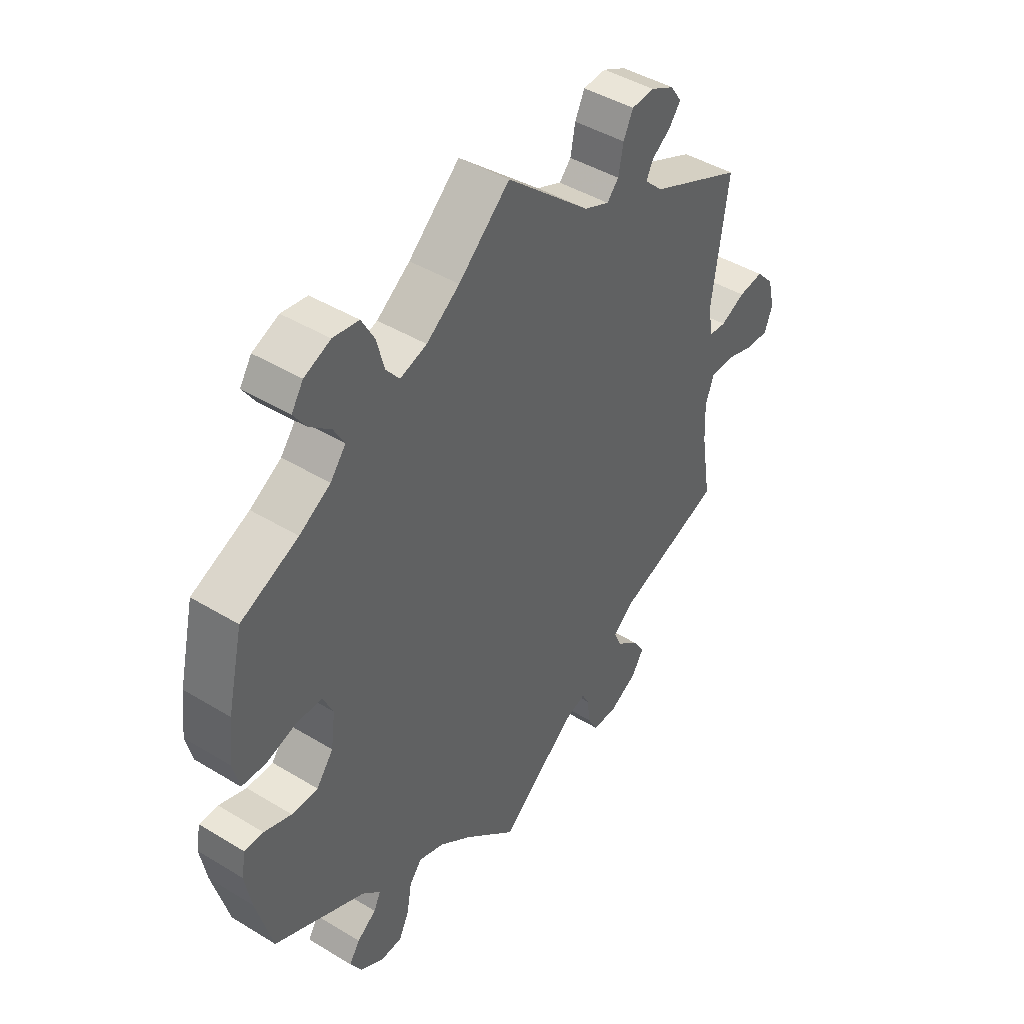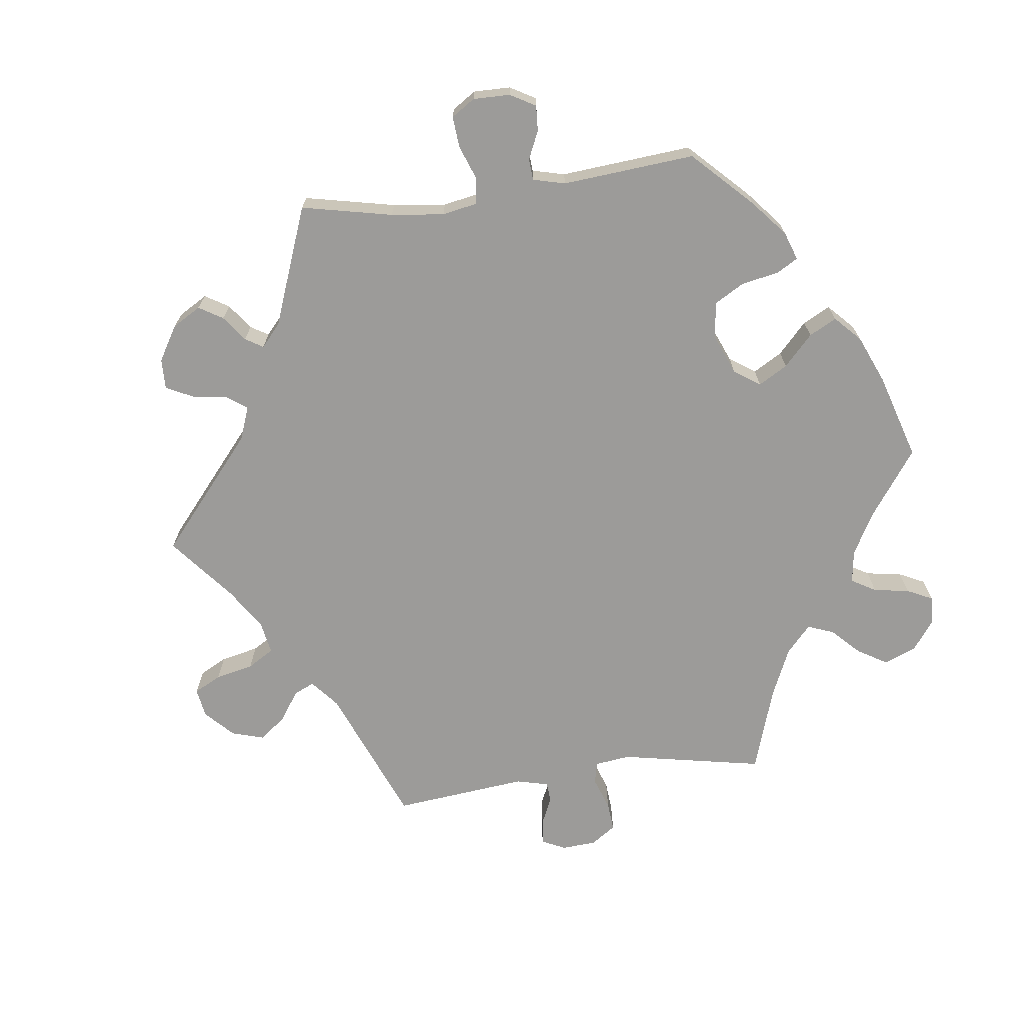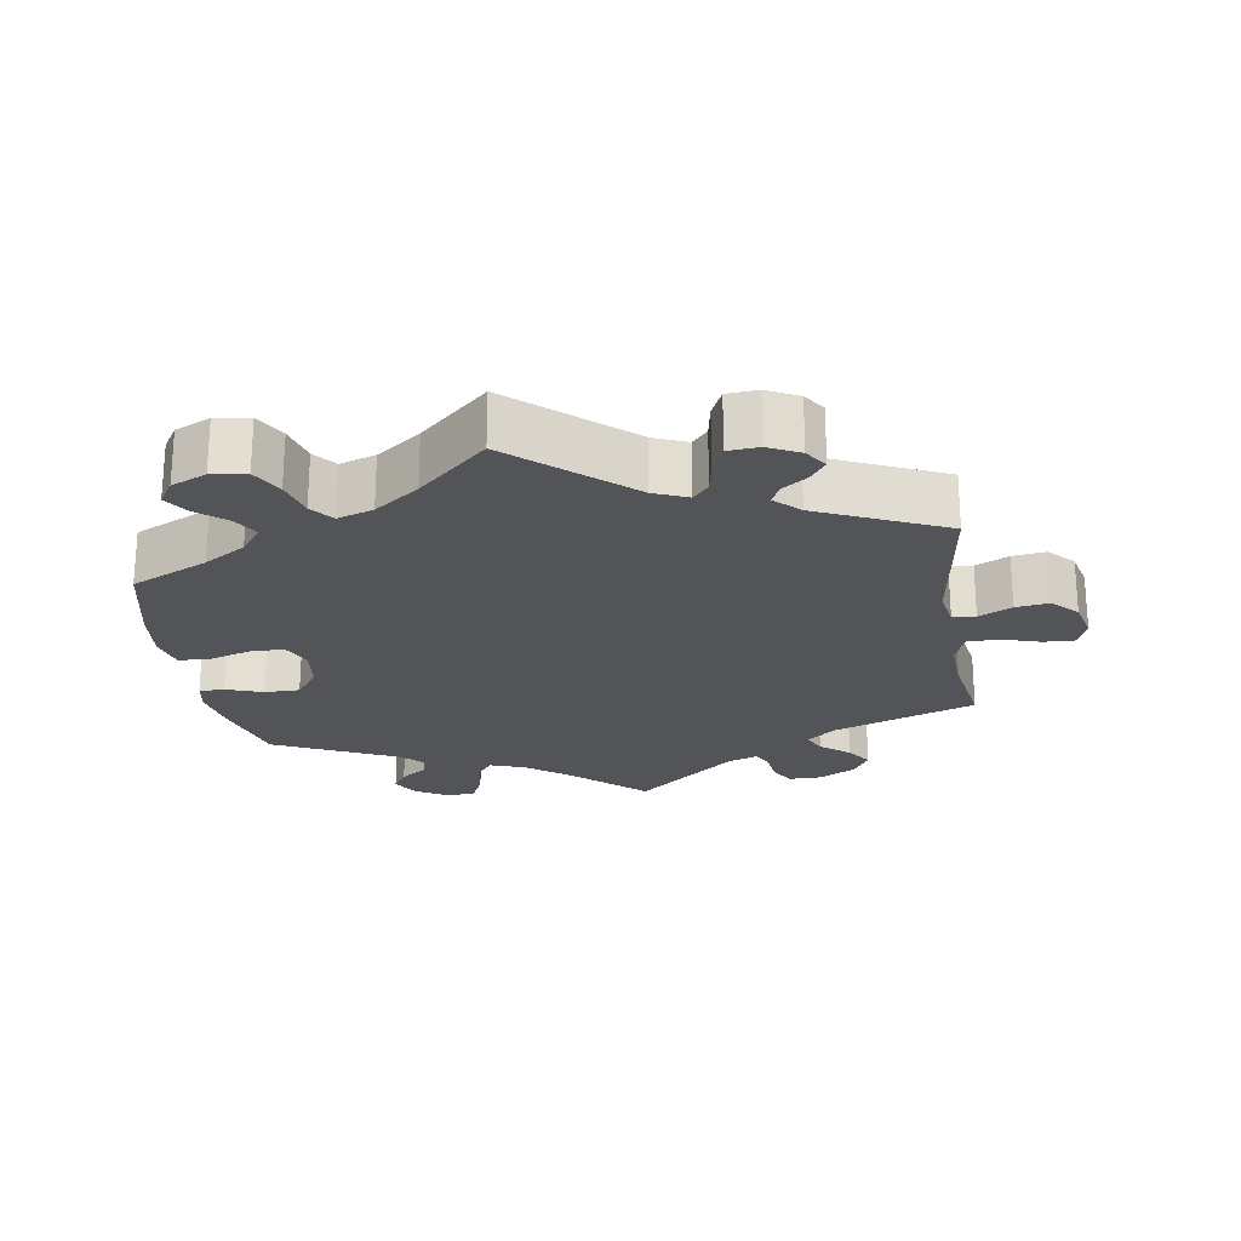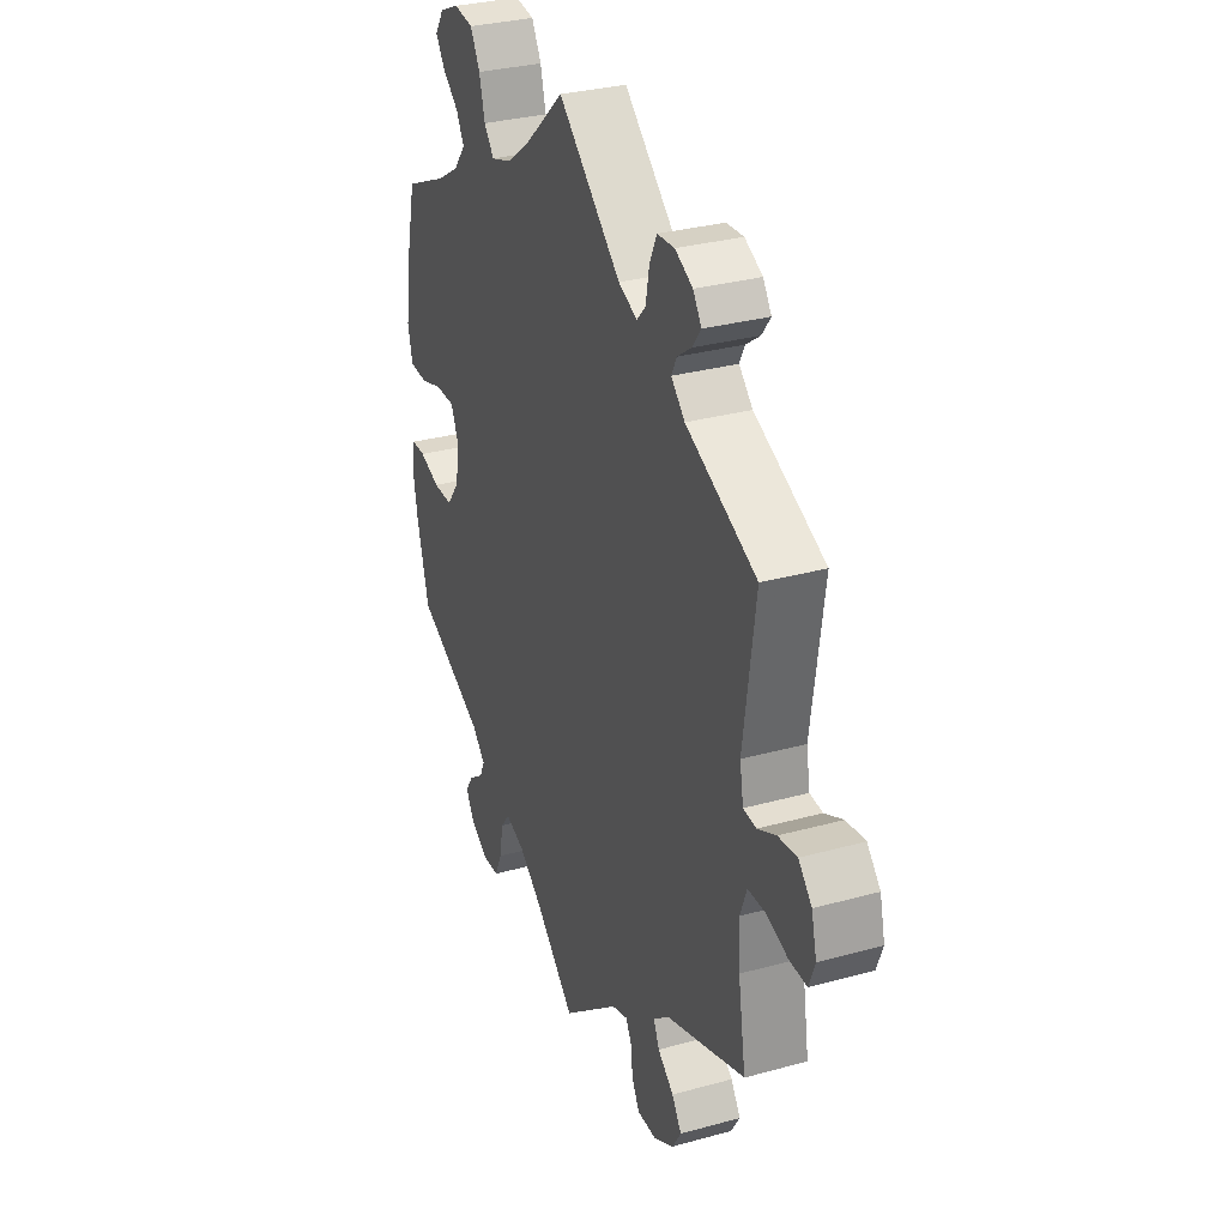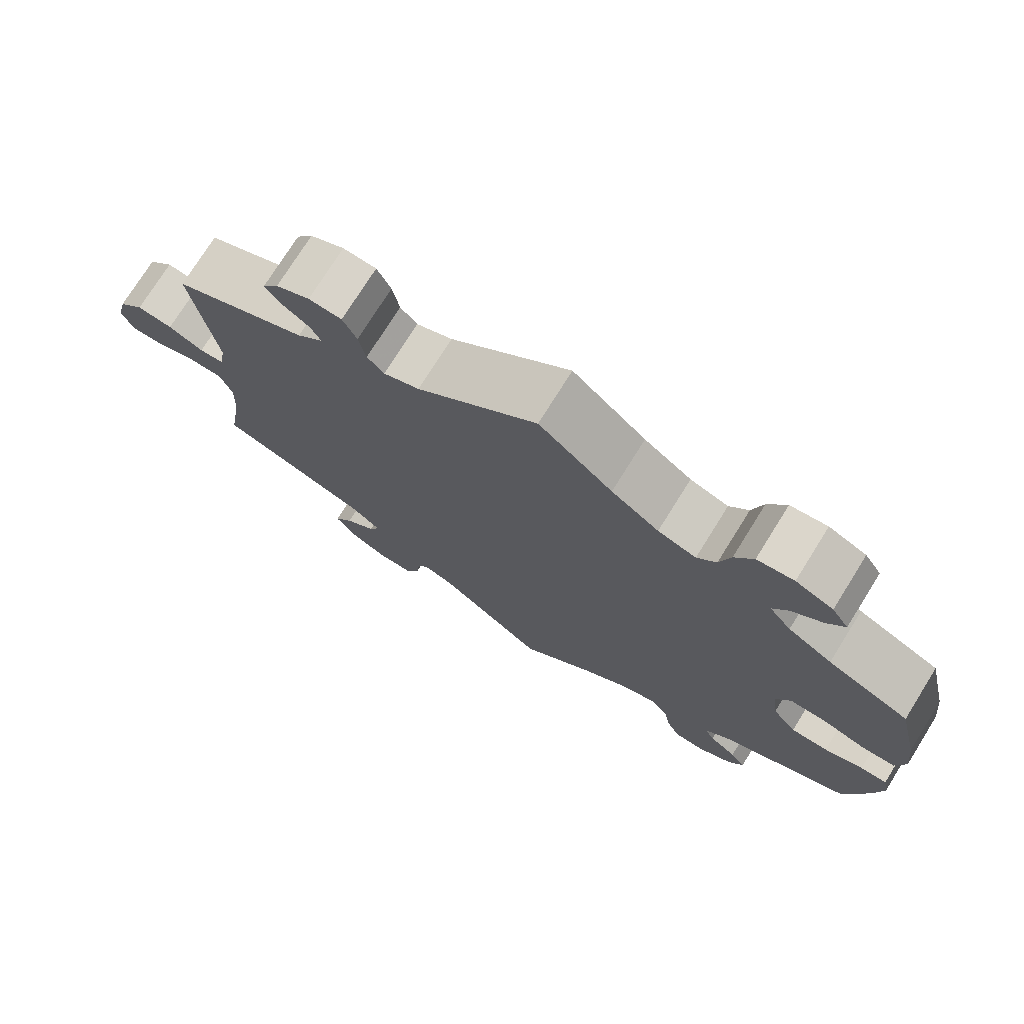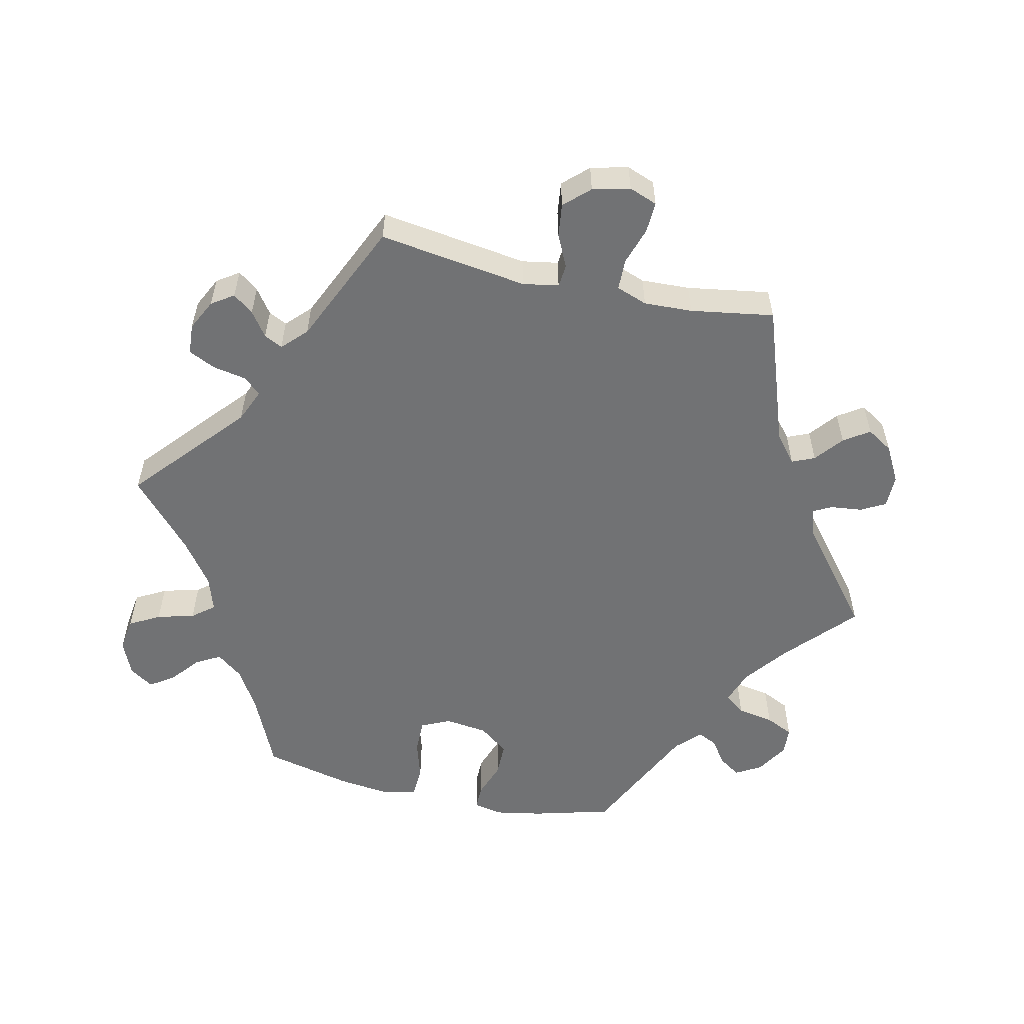
<metadata>
{"format":"obj","ext":"obj","renderer":"f3d","projection":"perspective","resolution":1024,"background":"white","views":[{"elev":44.0,"azim":-54.5,"up":"+Z"},{"elev":-69.7,"azim":-142.4,"up":"+Y"},{"elev":-22.9,"azim":9.1,"up":"+Y"},{"elev":30.9,"azim":68.4,"up":"+Z"},{"elev":74.9,"azim":-148.0,"up":"+Z"},{"elev":-55.4,"azim":77.3,"up":"+Y"}]}
</metadata>
<code>
v 0.157 0.07 0.441
v 0.204 0.07 0.421
v 0.226 0.07 0.445
v 0.235 0.07 0.493
v 0.253 0.07 0.531
v 0.296 0.07 0.534
v 0.34 0.07 0.512
v 0.361 0.07 0.481
v 0.339 0.07 0.452
v 0.304 0.07 0.427
v 0.291 0.07 0.401
v 0.325 0.07 0.368
v 0.501 0.07 0.289
v 0.471 0.07 0.078
v 0.48 0.07 0.027
v 0.512 0.07 0.024
v 0.558 0.07 0.046
v 0.605 0.07 0.052
v 0.638 0.07 0.017
v 0.651 0.07 -0.036
v 0.636 0.07 -0.076
v 0.592 0.07 -0.074
v 0.539 0.07 -0.057
v 0.495 0.07 -0.058
v 0.479 0.07 -0.102
v 0.482 0.07 -0.171
v 0.501 0.07 -0.289
v 0.302 0.07 -0.359
v 0.263 0.07 -0.391
v 0.277 0.07 -0.423
v 0.317 0.07 -0.455
v 0.341 0.07 -0.491
v 0.318 0.07 -0.528
v 0.267 0.07 -0.556
v 0.22 0.07 -0.556
v 0.201 0.07 -0.521
v 0.196 0.07 -0.476
v 0.182 0.07 -0.45
v 0.142 0.07 -0.463
v 0 0.07 -0.578
v -0.098 0.07 -0.489
v -0.159 0.07 -0.443
v -0.207 0.07 -0.426
v -0.23 0.07 -0.455
v -0.239 0.07 -0.507
v -0.258 0.07 -0.547
v -0.298 0.07 -0.549
v -0.343 0.07 -0.522
v -0.364 0.07 -0.486
v -0.344 0.07 -0.456
v -0.308 0.07 -0.43
v -0.295 0.07 -0.403
v -0.329 0.07 -0.37
v -0.5 0.07 -0.289
v -0.53 0.07 -0.178
v -0.542 0.07 -0.112
v -0.534 0.07 -0.07
v -0.499 0.07 -0.07
v -0.448 0.07 -0.088
v -0.399 0.07 -0.088
v -0.367 0.07 -0.046
v -0.359 0.07 0.015
v -0.378 0.07 0.056
v -0.426 0.07 0.056
v -0.483 0.07 0.039
v -0.527 0.07 0.041
v -0.539 0.07 0.09
v -0.53 0.07 0.164
v -0.501 0.07 0.288
v -0.394 0.07 0.336
v -0.336 0.07 0.371
v -0.307 0.07 0.408
v -0.327 0.07 0.443
v -0.367 0.07 0.476
v -0.39 0.07 0.51
v -0.368 0.07 0.544
v -0.319 0.07 0.565
v -0.271 0.07 0.558
v -0.247 0.07 0.515
v -0.233 0.07 0.462
v -0.208 0.07 0.431
v -0.158 0.07 0.447
v -0.096 0.07 0.492
v 0 0.07 0.578
v 0.157 0 0.441
v 0.204 0 0.421
v 0.226 0 0.445
v 0.235 0 0.493
v 0.253 0 0.531
v 0.296 0 0.534
v 0.34 0 0.512
v 0.361 0 0.481
v 0.339 0 0.452
v 0.304 0 0.427
v 0.291 0 0.401
v 0.325 0 0.368
v 0.501 0 0.289
v 0.471 0 0.078
v 0.48 0 0.027
v 0.512 0 0.024
v 0.558 0 0.046
v 0.605 0 0.052
v 0.638 0 0.017
v 0.651 0 -0.036
v 0.636 0 -0.076
v 0.592 0 -0.074
v 0.539 0 -0.057
v 0.495 0 -0.058
v 0.479 0 -0.102
v 0.482 0 -0.171
v 0.501 0 -0.289
v 0.302 0 -0.359
v 0.263 0 -0.391
v 0.277 0 -0.423
v 0.317 0 -0.455
v 0.341 0 -0.491
v 0.318 0 -0.528
v 0.267 0 -0.556
v 0.22 0 -0.556
v 0.201 0 -0.521
v 0.196 0 -0.476
v 0.182 0 -0.45
v 0.142 0 -0.463
v 0 0 -0.578
v -0.098 0 -0.489
v -0.159 0 -0.443
v -0.207 0 -0.426
v -0.23 0 -0.455
v -0.239 0 -0.507
v -0.258 0 -0.547
v -0.298 0 -0.549
v -0.343 0 -0.522
v -0.364 0 -0.486
v -0.344 0 -0.456
v -0.308 0 -0.43
v -0.295 0 -0.403
v -0.329 0 -0.37
v -0.5 0 -0.289
v -0.53 0 -0.178
v -0.542 0 -0.112
v -0.534 0 -0.07
v -0.499 0 -0.07
v -0.448 0 -0.088
v -0.399 0 -0.088
v -0.367 0 -0.046
v -0.359 0 0.015
v -0.378 0 0.056
v -0.426 0 0.056
v -0.483 0 0.039
v -0.527 0 0.041
v -0.539 0 0.09
v -0.53 0 0.164
v -0.501 0 0.288
v -0.394 0 0.336
v -0.336 0 0.371
v -0.307 0 0.408
v -0.327 0 0.443
v -0.367 0 0.476
v -0.39 0 0.51
v -0.368 0 0.544
v -0.319 0 0.565
v -0.271 0 0.558
v -0.247 0 0.515
v -0.233 0 0.462
v -0.208 0 0.431
v -0.158 0 0.447
v -0.096 0 0.492
v 0 0 0.578
f 83 84 1
f 82 83 1 2
f 81 82 2
f 77 78 79 80
f 77 80 81
f 76 77 81
f 73 74 75 76
f 72 73 76 81
f 71 72 81 2
f 67 68 69 70
f 67 70 71 2
f 64 65 66 67
f 63 64 67 2
f 56 57 58 59
f 56 59 60
f 53 54 55 56
f 52 53 56 60
f 48 49 50 51
f 48 51 52
f 47 48 52
f 44 45 46 47
f 44 47 52
f 43 44 52 60
f 39 40 41
f 38 39 41 42
f 34 35 36 37
f 34 37 38
f 33 34 38
f 30 31 32 33
f 29 30 33 38
f 28 29 38 42
f 26 27 28 42
f 20 21 22 23
f 20 23 24
f 19 20 24
f 16 17 18 19
f 16 19 24
f 15 16 24 25
f 12 13 14
f 11 12 14 15
f 7 8 9 10
f 7 10 11
f 6 7 11
f 3 4 5 6
f 3 6 11
f 2 3 11 15
f 62 63 2 15
f 61 62 15 25
f 42 43 60 61
f 25 26 42 61
f 85 168 167
f 86 85 167 166
f 86 166 165
f 164 163 162 161
f 165 164 161
f 165 161 160
f 160 159 158 157
f 165 160 157 156
f 86 165 156 155
f 154 153 152 151
f 86 155 154 151
f 151 150 149 148
f 86 151 148 147
f 143 142 141 140
f 144 143 140
f 140 139 138 137
f 144 140 137 136
f 135 134 133 132
f 136 135 132
f 136 132 131
f 131 130 129 128
f 136 131 128
f 144 136 128 127
f 125 124 123
f 126 125 123 122
f 121 120 119 118
f 122 121 118
f 122 118 117
f 117 116 115 114
f 122 117 114 113
f 126 122 113 112
f 126 112 111 110
f 107 106 105 104
f 108 107 104
f 108 104 103
f 103 102 101 100
f 108 103 100
f 109 108 100 99
f 98 97 96
f 99 98 96 95
f 94 93 92 91
f 95 94 91
f 95 91 90
f 90 89 88 87
f 95 90 87
f 99 95 87 86
f 99 86 147 146
f 109 99 146 145
f 145 144 127 126
f 145 126 110 109
f 1 85 86 2
f 2 86 87 3
f 3 87 88 4
f 4 88 89 5
f 5 89 90 6
f 6 90 91 7
f 7 91 92 8
f 8 92 93 9
f 9 93 94 10
f 10 94 95 11
f 11 95 96 12
f 12 96 97 13
f 13 97 98 14
f 14 98 99 15
f 15 99 100 16
f 16 100 101 17
f 17 101 102 18
f 18 102 103 19
f 19 103 104 20
f 20 104 105 21
f 21 105 106 22
f 22 106 107 23
f 23 107 108 24
f 24 108 109 25
f 25 109 110 26
f 26 110 111 27
f 27 111 112 28
f 28 112 113 29
f 29 113 114 30
f 30 114 115 31
f 31 115 116 32
f 32 116 117 33
f 33 117 118 34
f 34 118 119 35
f 35 119 120 36
f 36 120 121 37
f 37 121 122 38
f 38 122 123 39
f 39 123 124 40
f 40 124 125 41
f 41 125 126 42
f 42 126 127 43
f 43 127 128 44
f 44 128 129 45
f 45 129 130 46
f 46 130 131 47
f 47 131 132 48
f 48 132 133 49
f 49 133 134 50
f 50 134 135 51
f 51 135 136 52
f 52 136 137 53
f 53 137 138 54
f 54 138 139 55
f 55 139 140 56
f 56 140 141 57
f 57 141 142 58
f 58 142 143 59
f 59 143 144 60
f 60 144 145 61
f 61 145 146 62
f 62 146 147 63
f 63 147 148 64
f 64 148 149 65
f 65 149 150 66
f 66 150 151 67
f 67 151 152 68
f 68 152 153 69
f 69 153 154 70
f 70 154 155 71
f 71 155 156 72
f 72 156 157 73
f 73 157 158 74
f 74 158 159 75
f 75 159 160 76
f 76 160 161 77
f 77 161 162 78
f 78 162 163 79
f 79 163 164 80
f 80 164 165 81
f 81 165 166 82
f 82 166 167 83
f 83 167 168 84
f 84 168 85 1

</code>
